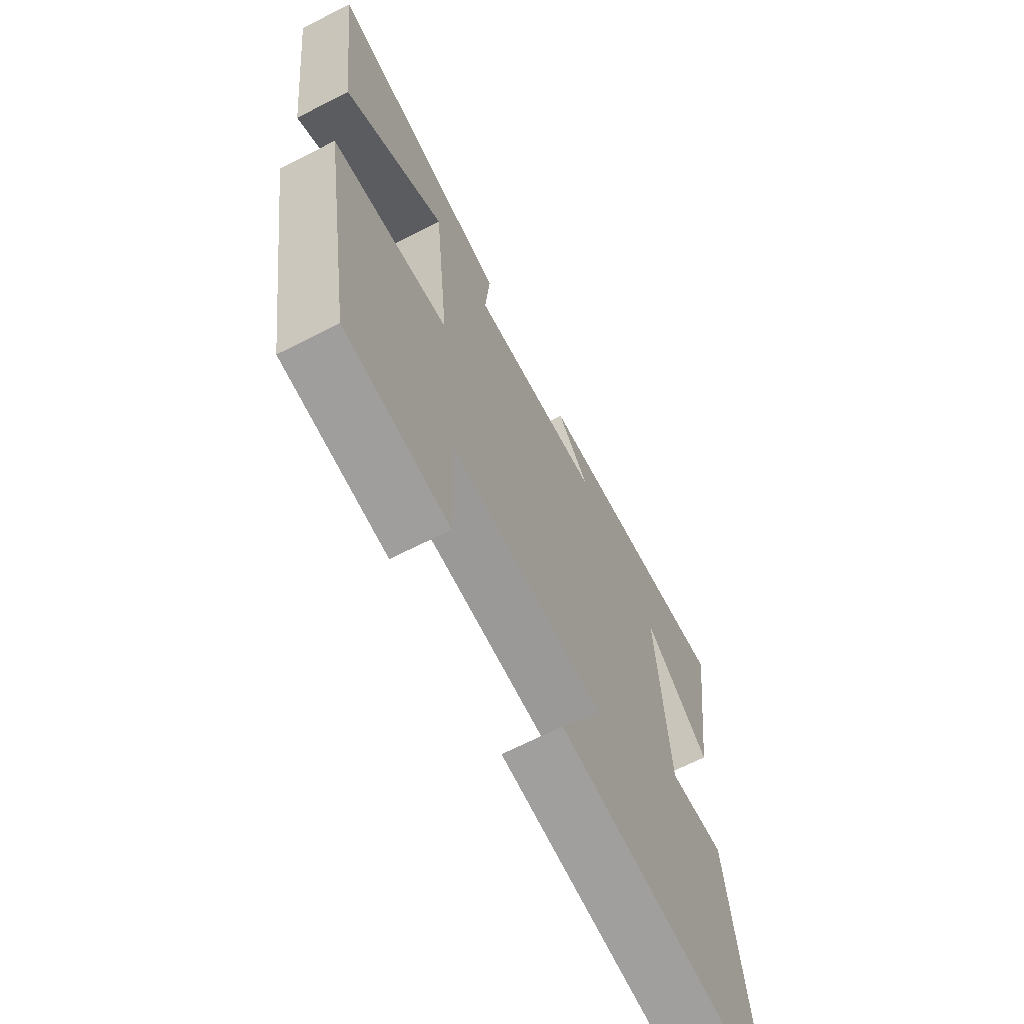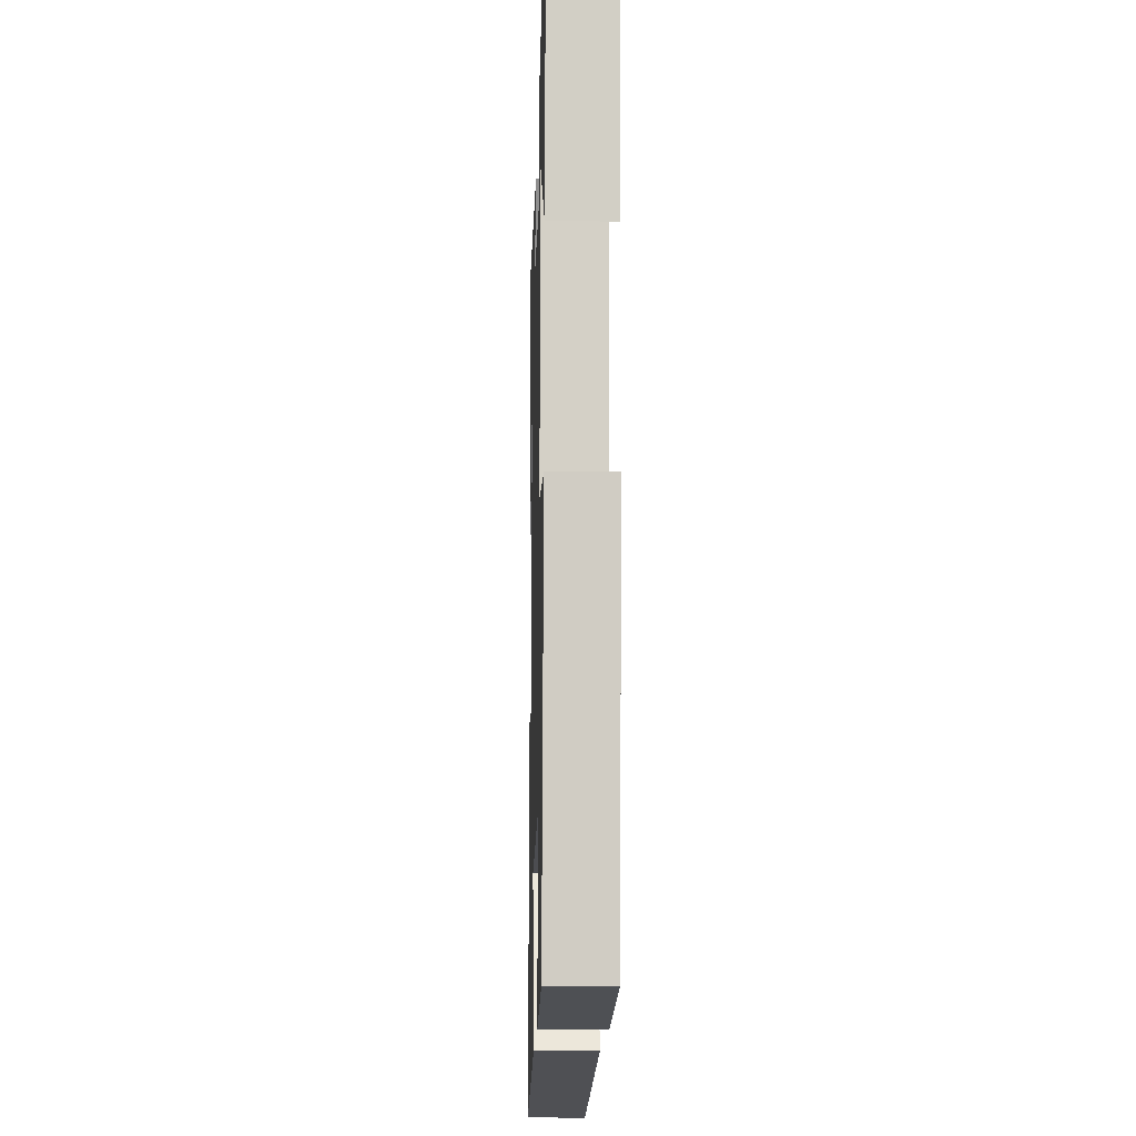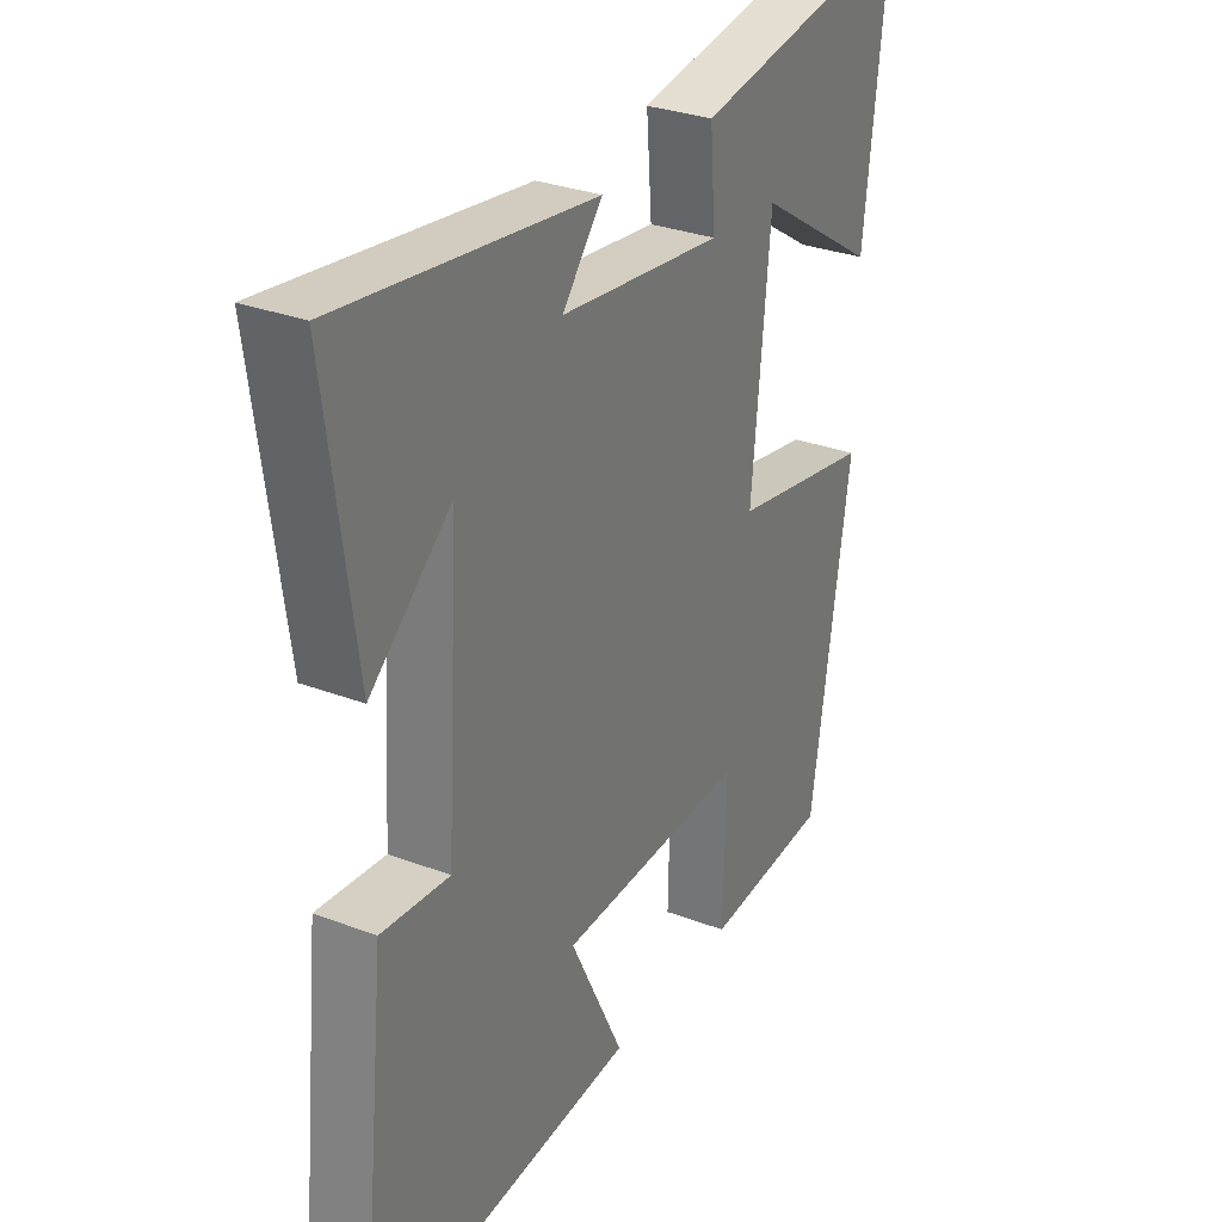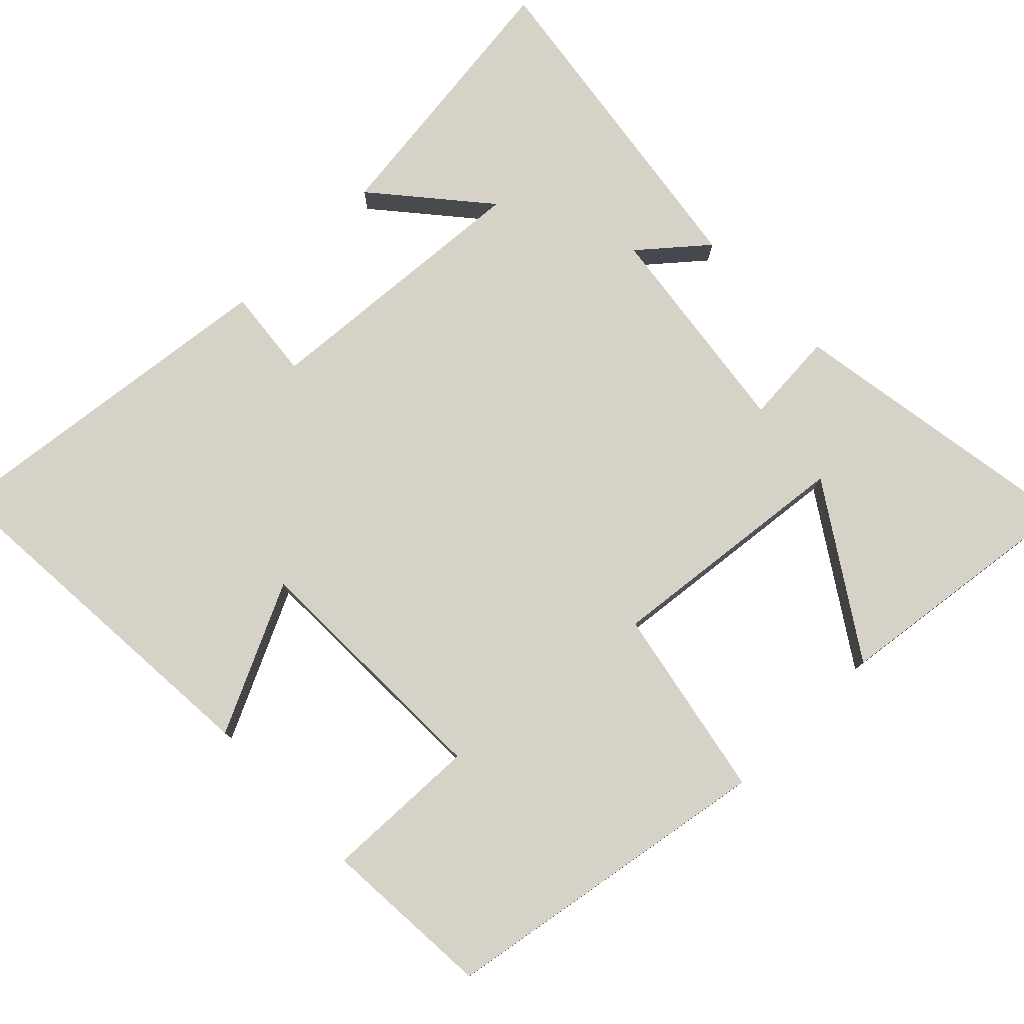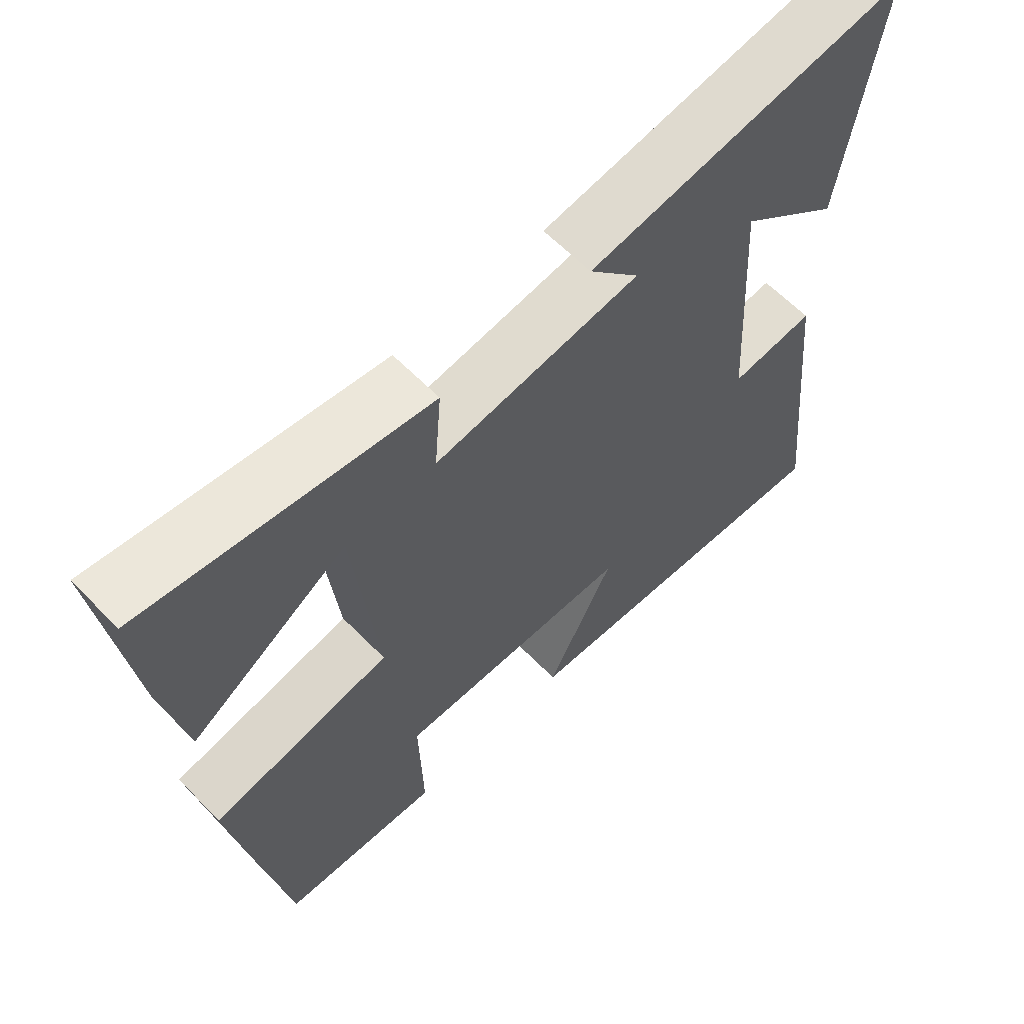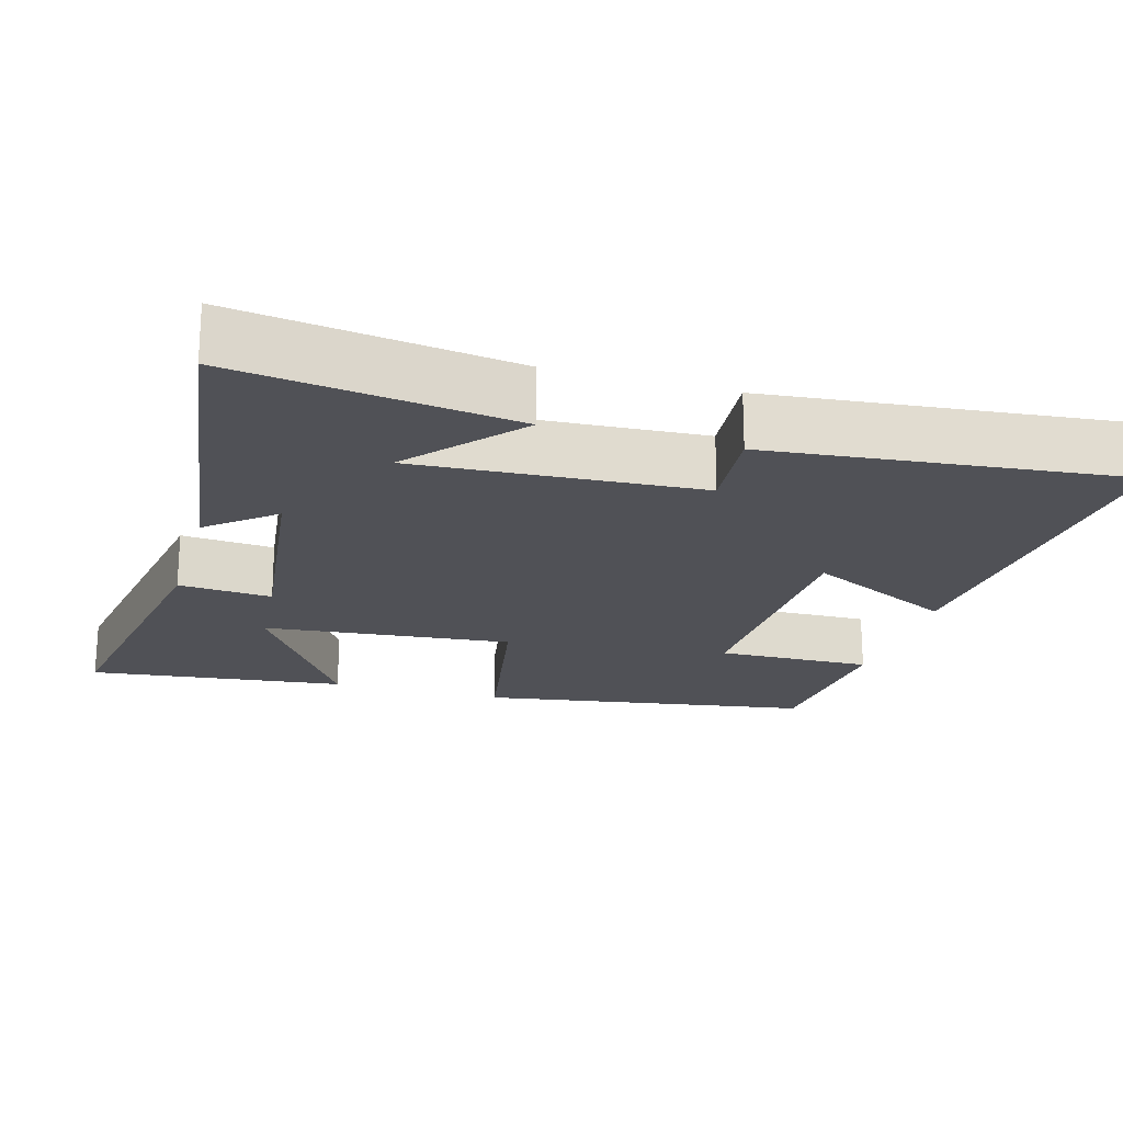
<metadata>
{"format":"obj","ext":"obj","renderer":"f3d","projection":"perspective","resolution":1024,"background":"white","views":[{"elev":-67.6,"azim":-63.0,"up":"+Z"},{"elev":-14.6,"azim":-91.5,"up":"+Z"},{"elev":30.4,"azim":118.8,"up":"+Z"},{"elev":77.9,"azim":-133.9,"up":"+Y"},{"elev":62.8,"azim":-44.3,"up":"+Z"},{"elev":-20.5,"azim":73.8,"up":"+Y"}]}
</metadata>
<code>
v 0.551 0.07 -0.54
v 0.05 0.07 -0.5
v 0.149 0.07 -0.298
v -0.199 0.07 -0.288
v -0.194 0.07 -0.5
v -0.427 0.07 -0.483
v -0.5 0.07 -0.027
v -0.238 0.07 0.022
v -0.272 0.07 0.362
v -0.5 0.07 0.215
v -0.542 0.07 0.568
v -0.131 0.07 0.5
v -0.141 0.07 0.373
v 0.159 0.07 0.411
v 0.085 0.07 0.5
v 0.552 0.07 0.565
v 0.5 0.07 0.187
v 0.351 0.07 0.315
v 0.375 0.07 -0.069
v 0.5 0.07 -0.057
v 0.551 0 -0.54
v 0.05 0 -0.5
v 0.149 0 -0.298
v -0.199 0 -0.288
v -0.194 0 -0.5
v -0.427 0 -0.483
v -0.5 0 -0.027
v -0.238 0 0.022
v -0.272 0 0.362
v -0.5 0 0.215
v -0.542 0 0.568
v -0.131 0 0.5
v -0.141 0 0.373
v 0.159 0 0.411
v 0.085 0 0.5
v 0.552 0 0.565
v 0.5 0 0.187
v 0.351 0 0.315
v 0.375 0 -0.069
v 0.5 0 -0.057
f 19 20 1 2
f 16 17 18
f 14 15 16 18
f 13 14 18 19
f 11 12 13
f 9 10 11
f 9 11 13 19
f 5 6 7 8
f 4 5 8
f 3 4 8 9
f 19 2 3
f 3 9 19
f 22 21 40 39
f 38 37 36
f 38 36 35 34
f 39 38 34 33
f 33 32 31
f 31 30 29
f 39 33 31 29
f 28 27 26 25
f 28 25 24
f 29 28 24 23
f 23 22 39
f 39 29 23
f 1 21 22 2
f 2 22 23 3
f 3 23 24 4
f 4 24 25 5
f 5 25 26 6
f 6 26 27 7
f 7 27 28 8
f 8 28 29 9
f 9 29 30 10
f 10 30 31 11
f 11 31 32 12
f 12 32 33 13
f 13 33 34 14
f 14 34 35 15
f 15 35 36 16
f 16 36 37 17
f 17 37 38 18
f 18 38 39 19
f 19 39 40 20
f 20 40 21 1

</code>
